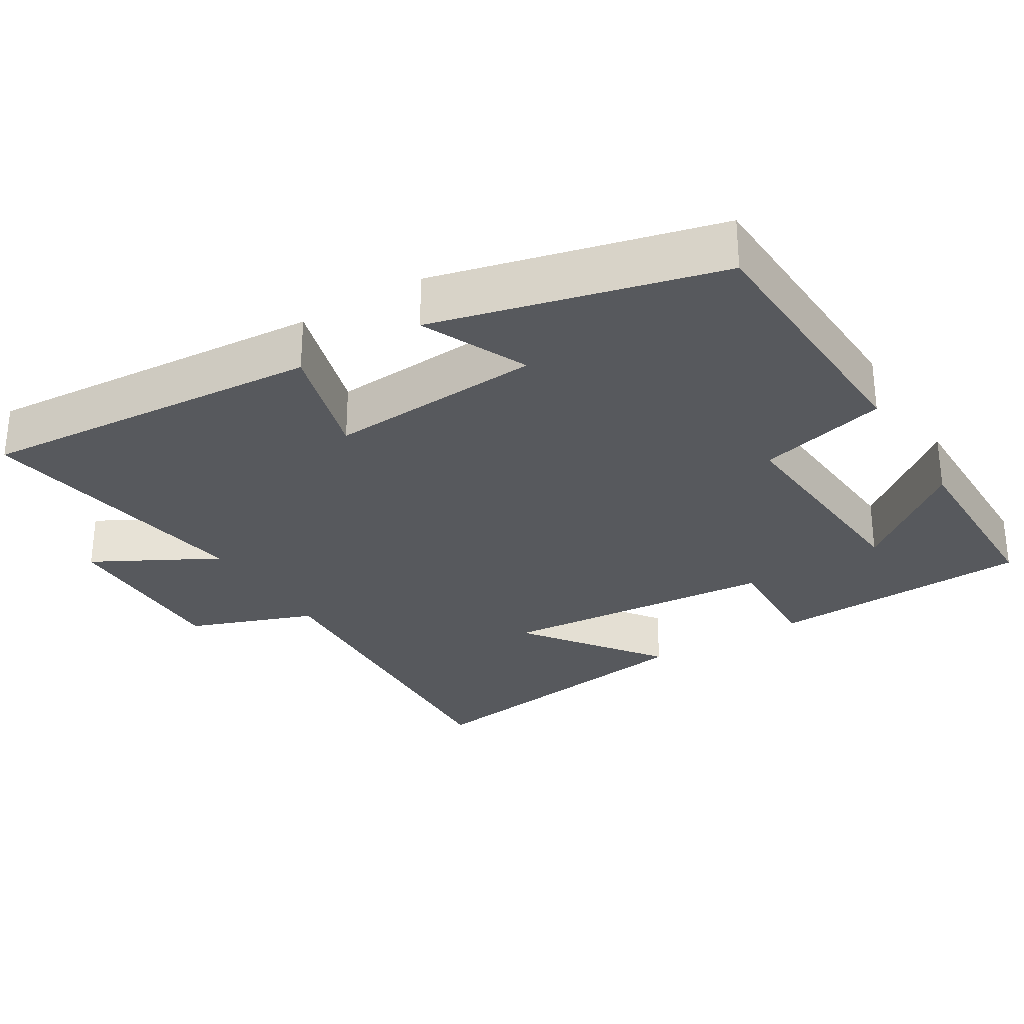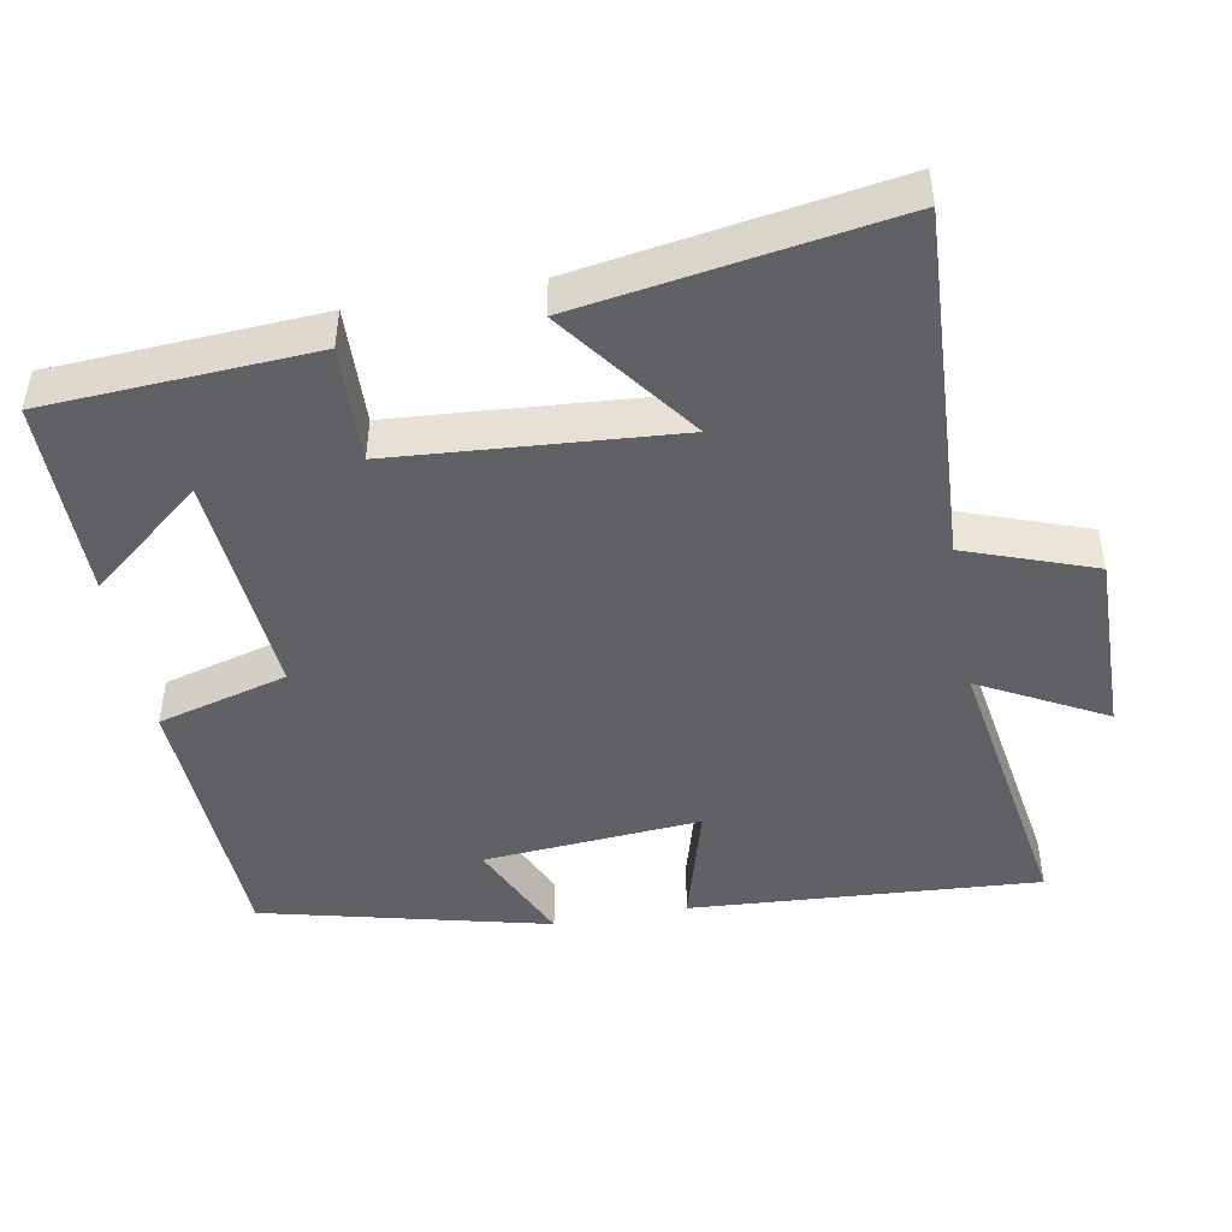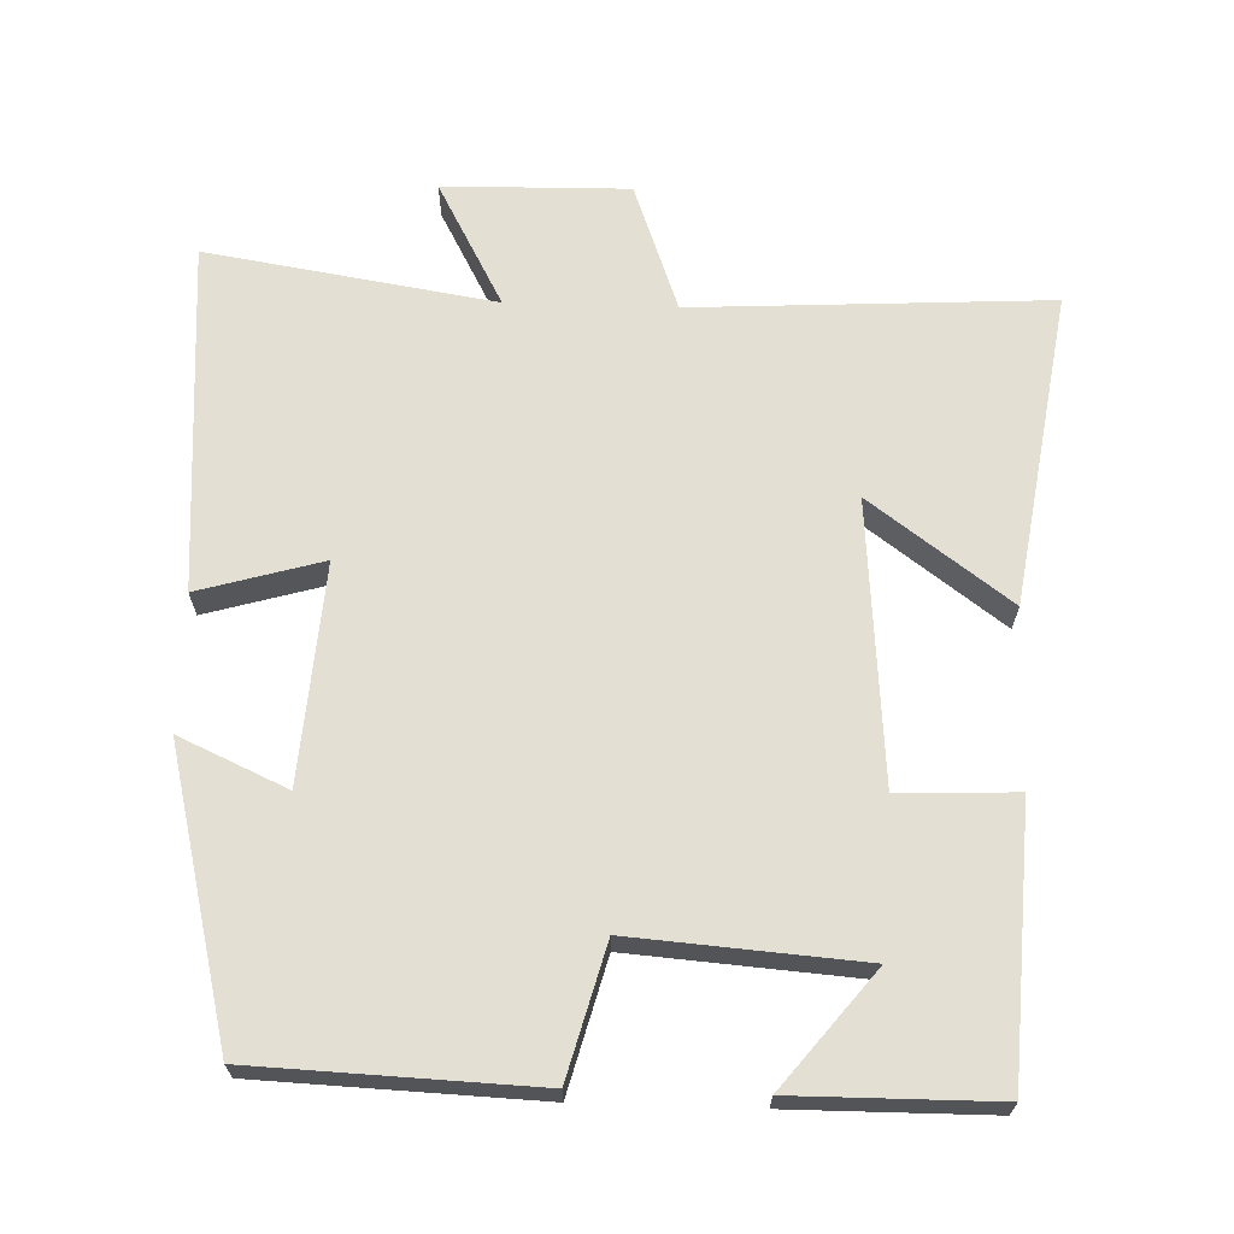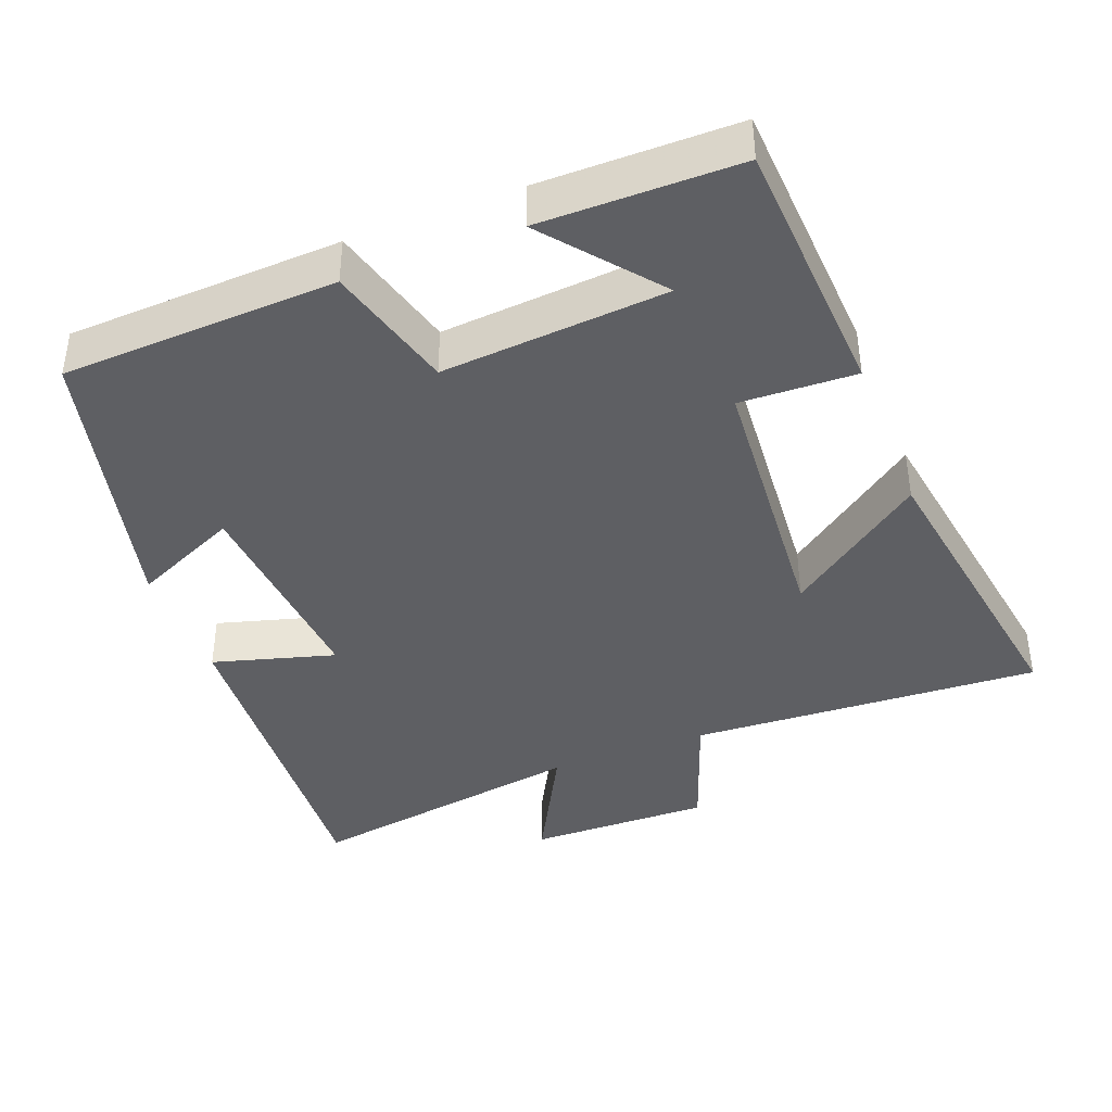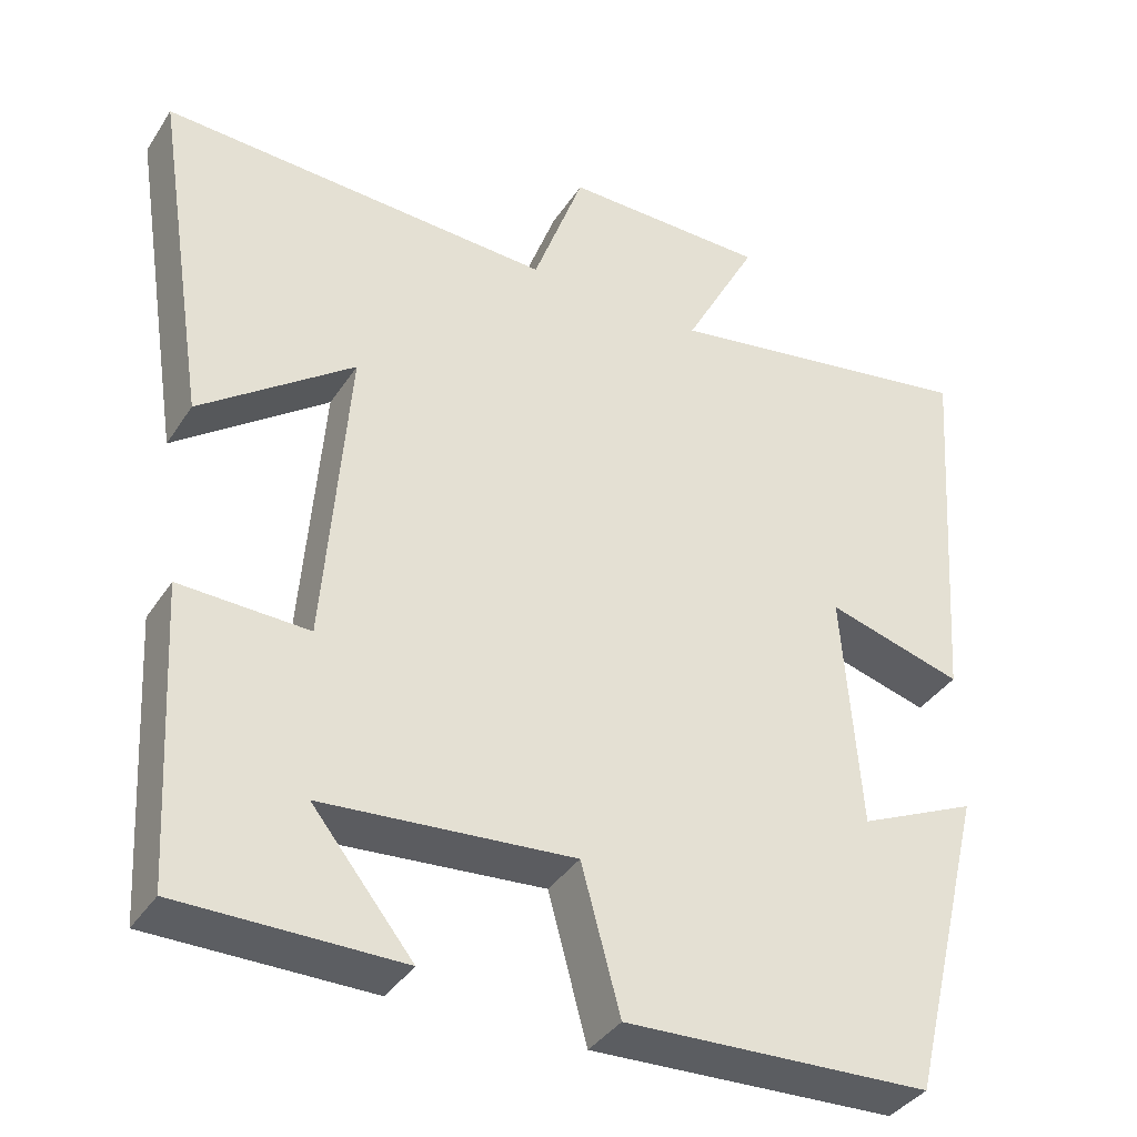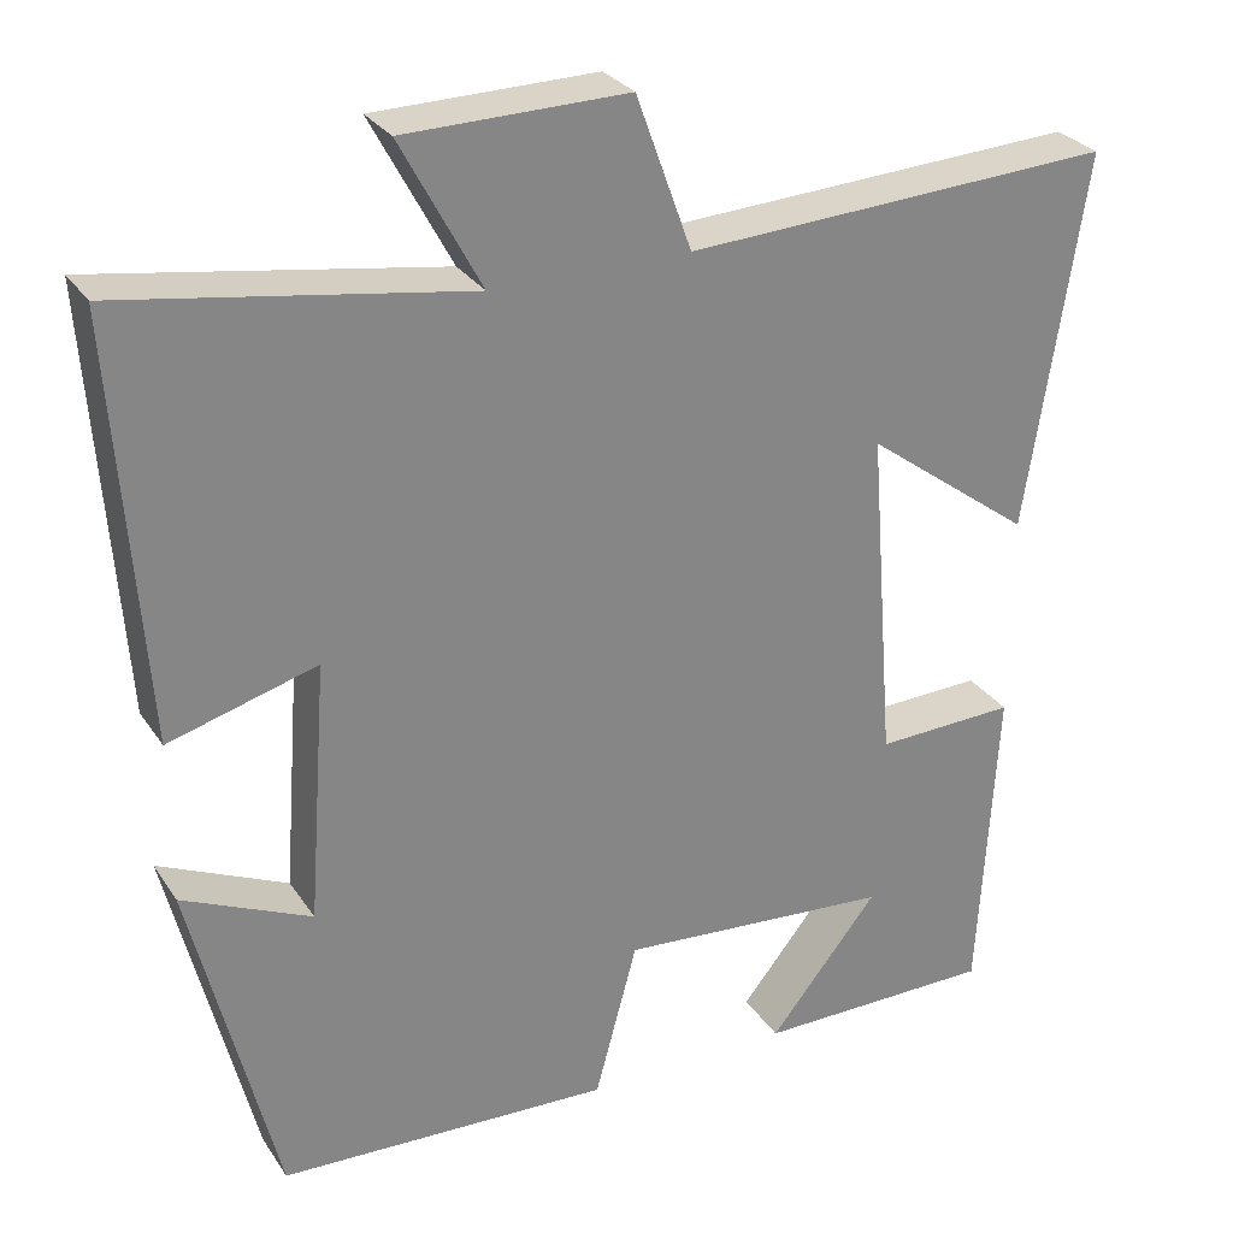
<metadata>
{"format":"obj","ext":"obj","renderer":"f3d","projection":"perspective","resolution":1024,"background":"white","views":[{"elev":-29.2,"azim":121.3,"up":"+Y"},{"elev":-46.5,"azim":-79.5,"up":"+Y"},{"elev":66.8,"azim":-178.2,"up":"+Y"},{"elev":-40.5,"azim":-158.8,"up":"+Y"},{"elev":-37.5,"azim":-29.3,"up":"+Z"},{"elev":28.6,"azim":153.0,"up":"+Z"}]}
</metadata>
<code>
v -0.566 0.07 0.526
v -0.082 0.07 0.5
v -0.019 0.07 0.674
v 0.233 0.07 0.67
v 0.142 0.07 0.5
v 0.533 0.07 0.563
v 0.5 0.07 0.088
v 0.332 0.07 0.136
v 0.354 0.07 -0.16
v 0.5 0.07 -0.094
v 0.404 0.07 -0.484
v 0.026 0.07 -0.5
v -0.022 0.07 -0.322
v -0.332 0.07 -0.346
v -0.208 0.07 -0.5
v -0.48 0.07 -0.499
v -0.5 0.07 -0.135
v -0.341 0.07 -0.141
v -0.311 0.07 0.241
v -0.5 0.07 0.101
v -0.566 0 0.526
v -0.082 0 0.5
v -0.019 0 0.674
v 0.233 0 0.67
v 0.142 0 0.5
v 0.533 0 0.563
v 0.5 0 0.088
v 0.332 0 0.136
v 0.354 0 -0.16
v 0.5 0 -0.094
v 0.404 0 -0.484
v 0.026 0 -0.5
v -0.022 0 -0.322
v -0.332 0 -0.346
v -0.208 0 -0.5
v -0.48 0 -0.499
v -0.5 0 -0.135
v -0.341 0 -0.141
v -0.311 0 0.241
v -0.5 0 0.101
f 19 20 1 2
f 18 19 2
f 16 17 18
f 16 18 2
f 14 15 16
f 14 16 2
f 13 14 2 3
f 9 10 11 12
f 8 9 12 13
f 5 6 7 8
f 5 8 13 3
f 3 4 5
f 22 21 40 39
f 22 39 38
f 38 37 36
f 22 38 36
f 36 35 34
f 22 36 34
f 23 22 34 33
f 32 31 30 29
f 33 32 29 28
f 28 27 26 25
f 23 33 28 25
f 25 24 23
f 1 21 22 2
f 2 22 23 3
f 3 23 24 4
f 4 24 25 5
f 5 25 26 6
f 6 26 27 7
f 7 27 28 8
f 8 28 29 9
f 9 29 30 10
f 10 30 31 11
f 11 31 32 12
f 12 32 33 13
f 13 33 34 14
f 14 34 35 15
f 15 35 36 16
f 16 36 37 17
f 17 37 38 18
f 18 38 39 19
f 19 39 40 20
f 20 40 21 1

</code>
